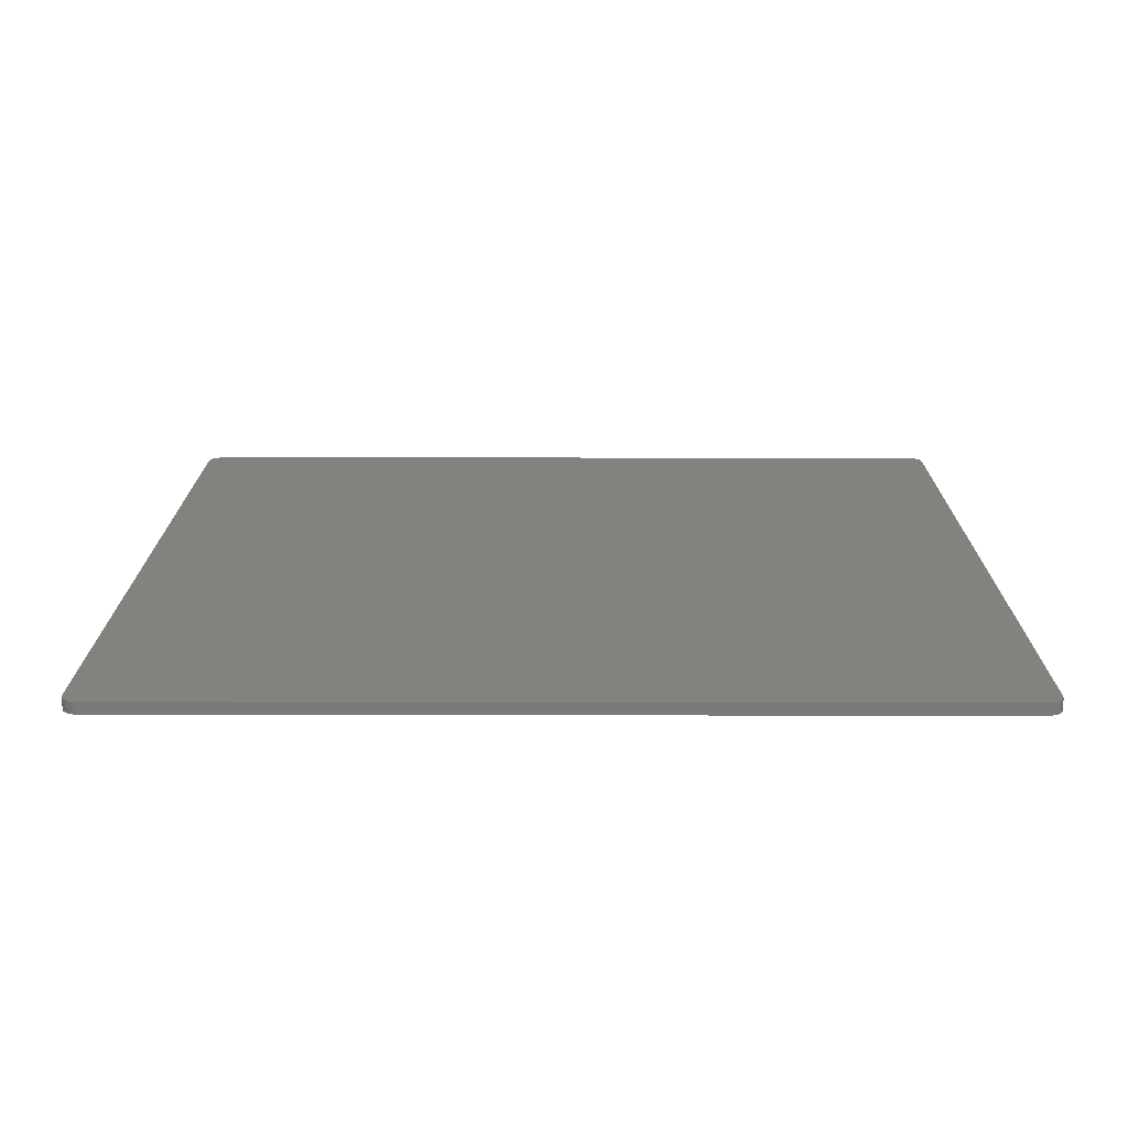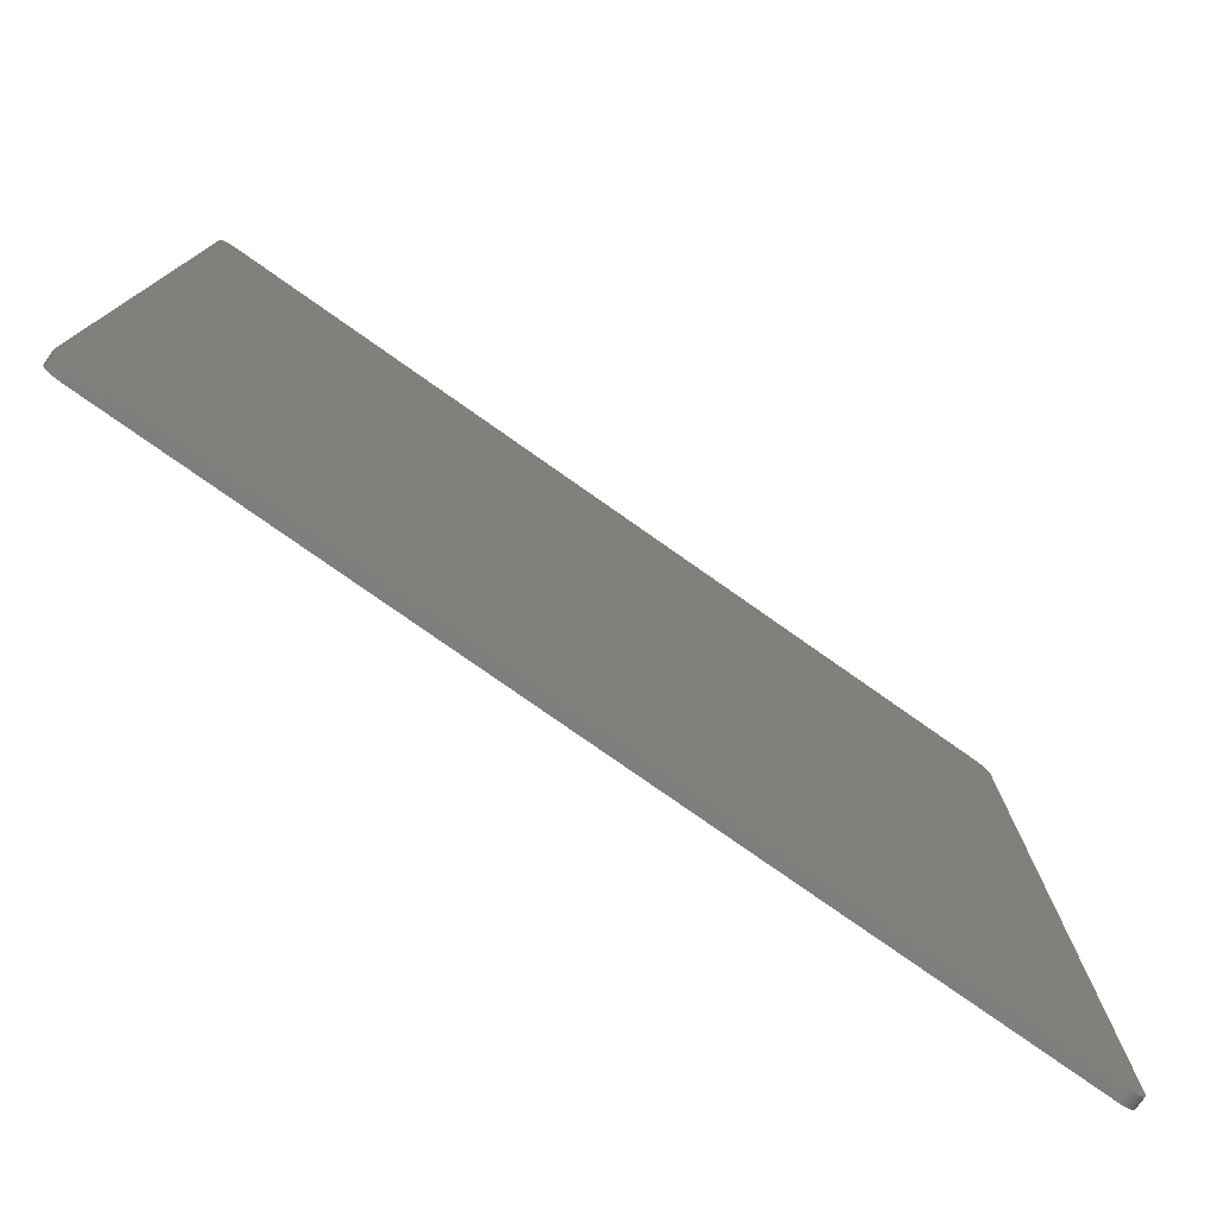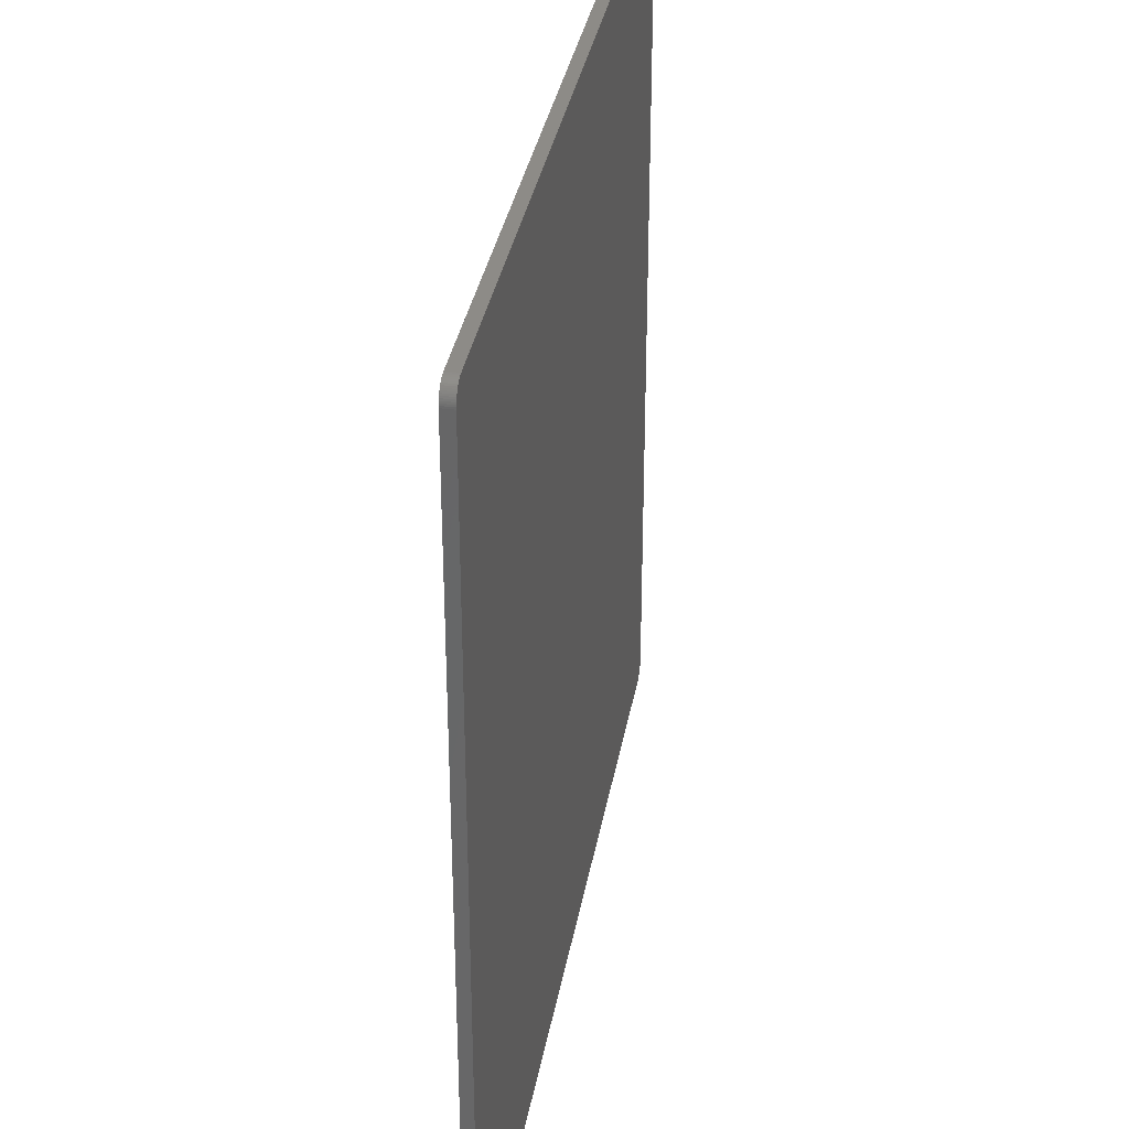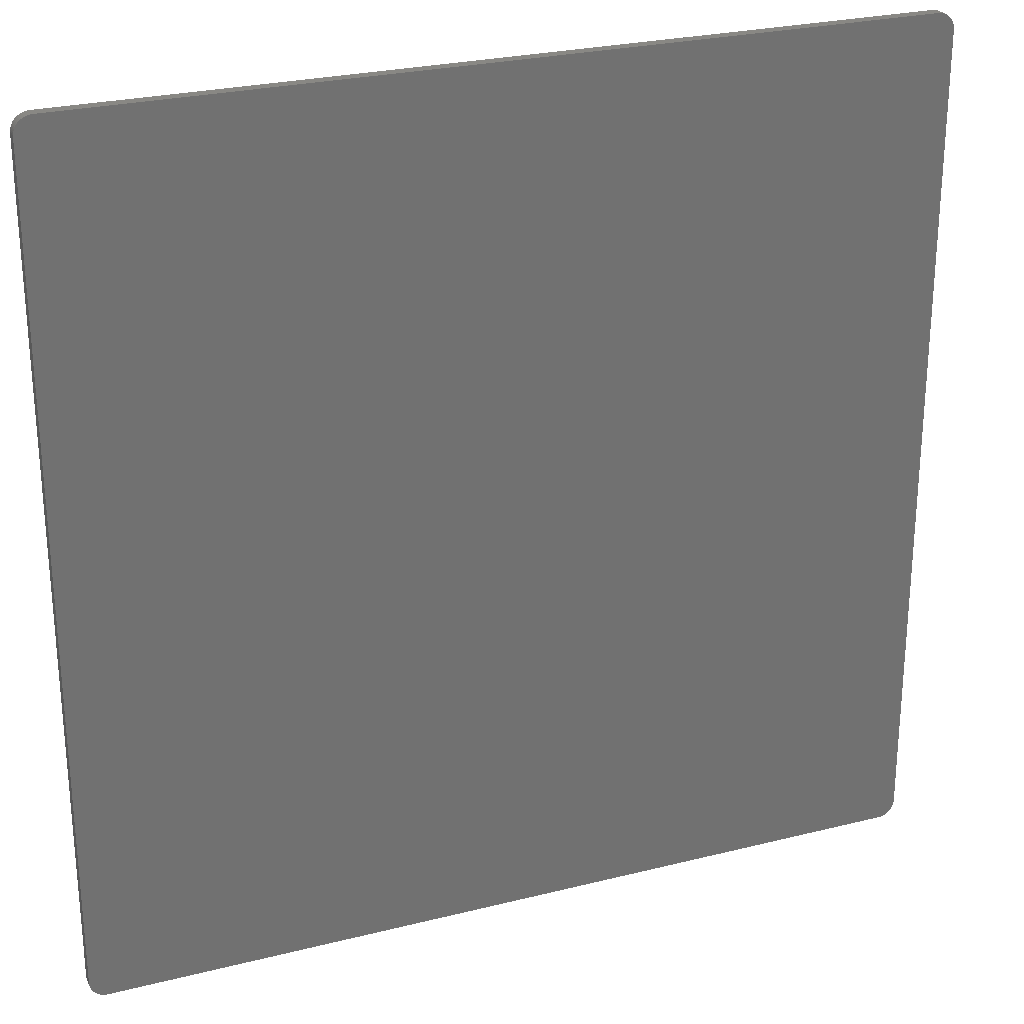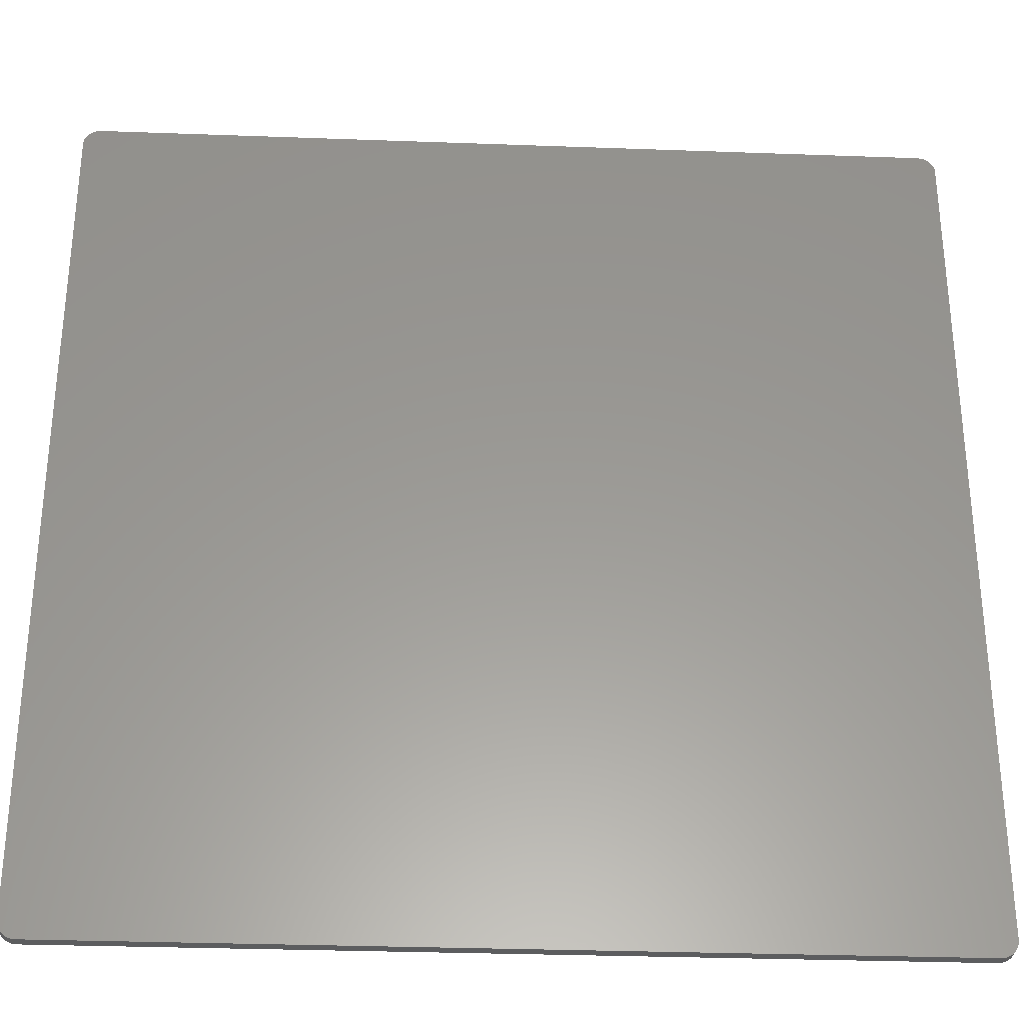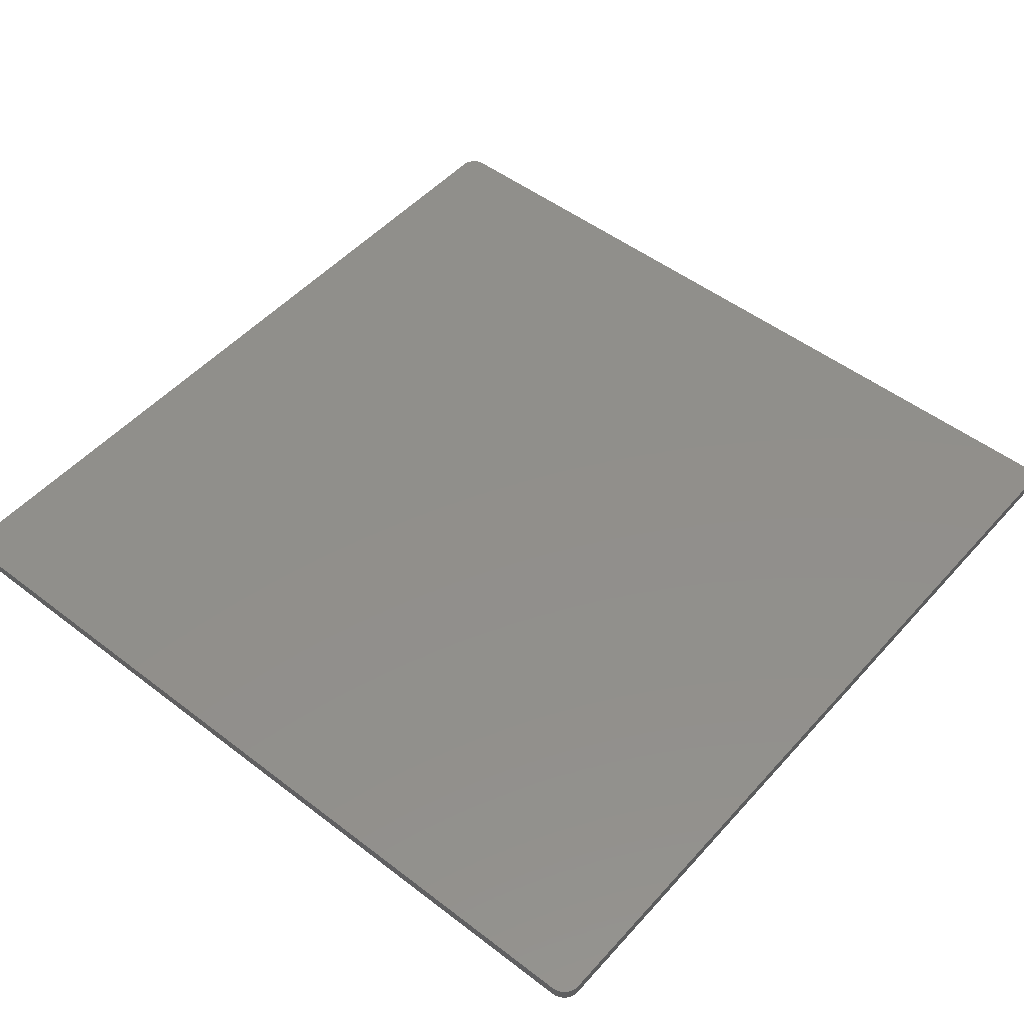
<metadata>
{"format":"stl","ext":"stl","renderer":"f3d","projection":"perspective","resolution":1024,"background":"white","views":[{"elev":16.7,"azim":-89.8,"up":"+Z"},{"elev":-78.3,"azim":144.9,"up":"+Y"},{"elev":34.7,"azim":99.9,"up":"+Y"},{"elev":26.1,"azim":-21.7,"up":"+Y"},{"elev":-31.0,"azim":-3.0,"up":"+Y"},{"elev":50.2,"azim":40.1,"up":"+Z"}]}
</metadata>
<code>
# stl→obj: 136 verts, 268 faces
v 2.706 0.01445 0
v 2.706 0.01445 2
v 2.415 0.05764 0
v 2.415 149.9 2
v 2.706 150 0
v 2.415 149.9 0
v 148.7 0.5056 2
v 148.4 0.3542 0
v 148.7 0.5056 0
v 0.5056 1.333 0
v 0.681 1.097 0
v 147.9 149.9 2
v 149.8 1.852 2
v 148.1 149.8 2
v 148.4 149.6 2
v 148.7 149.5 2
v 148.4 149.6 0
v 148.9 149.3 0
v 148.7 149.5 0
v 1.852 149.8 2
v 2.129 149.9 2
v 0.3542 148.4 0
v 0.2284 148.1 0
v 0.05764 2.415 2
v 0.01445 2.706 2
v 150 147.3 2
v 150 147 2
v 0 147 0
v 0 3 2
v 0 147 2
v 147.3 0.01445 0
v 147.3 0.01445 2
v 147 0 0
v 3 150 0
v 3 0 2
v 3 0 0
v 147.6 0.05764 0
v 0.681 148.9 0
v 0.5056 148.7 0
v 0.681 148.9 2
v 2.129 0.1292 0
v 2.129 0.1292 2
v 147 150 2
v 147 150 0
v 3 150 2
v 0.01445 2.706 0
v 0.05764 2.415 0
v 147.6 0.05764 2
v 147.9 0.1292 0
v 147.9 0.1292 2
v 0.3542 1.586 2
v 0.3542 1.586 0
v 0.5056 1.333 2
v 150 3 2
v 150 147 0
v 149.9 147.6 2
v 149.9 147.9 0
v 149.9 147.9 2
v 0 3 0
v 0.3542 148.4 2
v 149.5 1.333 2
v 149.3 1.097 0
v 149.5 1.333 0
v 148.1 149.8 0
v 147.9 149.9 0
v 150 147.3 0
v 0.1292 147.9 2
v 0.2284 148.1 2
v 1.586 149.6 0
v 1.586 149.6 2
v 1.097 0.681 2
v 1.097 0.681 0
v 1.333 0.5056 2
v 0.8787 149.1 2
v 1.097 149.3 2
v 0.8787 149.1 0
v 150 2.706 0
v 150 2.706 2
v 149.9 2.415 0
v 147.6 149.9 2
v 149.1 149.1 0
v 149.3 148.9 2
v 149.3 148.9 0
v 148.1 0.2284 0
v 147 0 2
v 150 3 0
v 1.852 0.2284 0
v 2.129 149.9 0
v 1.586 0.3542 2
v 0.5056 148.7 2
v 2.415 0.05764 2
v 147.6 149.9 0
v 148.4 0.3542 2
v 148.1 0.2284 2
v 149.1 0.8787 0
v 0.681 1.097 2
v 1.333 0.5056 0
v 1.586 0.3542 0
v 149.8 148.1 0
v 148.9 149.3 2
v 1.852 0.2284 2
v 0.05764 147.6 2
v 0.05764 147.6 0
v 0.01445 147.3 2
v 149.1 149.1 2
v 2.706 150 2
v 0.8787 0.8787 0
v 0.8787 0.8787 2
v 1.852 149.8 0
v 149.9 147.6 0
v 1.333 149.5 0
v 1.333 149.5 2
v 149.6 148.4 0
v 147.3 150 2
v 147.3 150 0
v 149.3 1.097 2
v 0.1292 2.129 2
v 149.1 0.8787 2
v 1.097 149.3 0
v 0.1292 2.129 0
v 149.6 148.4 2
v 149.8 148.1 2
v 149.6 1.586 0
v 149.6 1.586 2
v 0.2284 1.852 2
v 149.8 1.852 0
v 149.5 148.7 0
v 149.9 2.415 2
v 149.9 2.129 2
v 149.5 148.7 2
v 0.01445 147.3 0
v 149.9 2.129 0
v 0.2284 1.852 0
v 148.9 0.681 0
v 0.1292 147.9 0
v 148.9 0.681 2
f 1 2 3
f 4 5 6
f 7 8 9
f 10 8 11
f 12 13 14
f 15 16 17
f 18 8 19
f 20 13 21
f 22 8 23
f 24 13 25
f 26 13 27
f 28 29 30
f 31 32 33
f 34 8 5
f 17 16 19
f 33 35 36
f 31 8 37
f 38 39 40
f 41 3 42
f 15 13 16
f 43 44 45
f 46 47 25
f 48 49 50
f 51 52 53
f 27 54 55
f 56 57 58
f 59 29 28
f 22 23 60
f 45 44 34
f 61 62 63
f 12 64 65
f 66 56 26
f 67 13 68
f 20 69 70
f 71 72 73
f 74 75 76
f 73 13 71
f 77 78 79
f 80 13 12
f 53 52 10
f 81 82 83
f 49 8 84
f 85 35 33
f 55 54 86
f 29 46 25
f 41 42 87
f 21 88 20
f 89 13 73
f 60 13 90
f 91 13 42
f 12 92 80
f 93 13 94
f 95 8 62
f 55 66 27
f 53 11 96
f 17 64 15
f 40 39 90
f 97 8 98
f 38 40 76
f 15 64 14
f 57 8 99
f 16 13 100
f 101 89 87
f 102 103 104
f 68 23 67
f 59 8 46
f 93 8 7
f 59 46 29
f 37 32 31
f 10 11 53
f 105 82 81
f 35 13 2
f 25 47 24
f 45 5 106
f 37 8 49
f 39 8 22
f 11 8 107
f 4 13 106
f 30 104 28
f 107 72 108
f 81 18 105
f 20 88 109
f 110 57 56
f 111 75 112
f 99 8 113
f 109 69 20
f 54 78 86
f 6 88 4
f 43 114 44
f 44 114 115
f 110 56 66
f 107 8 72
f 116 62 61
f 65 8 92
f 117 13 24
f 118 62 116
f 105 18 100
f 94 8 93
f 119 75 111
f 76 75 119
f 34 5 45
f 94 49 84
f 27 66 26
f 115 8 44
f 104 13 102
f 7 13 93
f 27 13 54
f 47 8 120
f 121 13 122
f 123 13 124
f 51 13 125
f 57 122 58
f 70 69 112
f 126 13 123
f 87 8 41
f 113 8 127
f 128 13 129
f 36 2 1
f 112 69 111
f 106 5 4
f 85 13 35
f 37 49 48
f 82 13 130
f 54 13 78
f 42 3 91
f 122 113 121
f 17 8 64
f 86 78 77
f 123 124 63
f 130 113 127
f 79 8 77
f 99 122 57
f 114 92 115
f 14 64 12
f 39 60 90
f 76 40 74
f 4 88 21
f 131 8 28
f 22 60 39
f 132 128 129
f 111 8 119
f 28 104 131
f 50 49 94
f 65 92 12
f 123 8 126
f 120 133 117
f 104 103 131
f 40 13 74
f 108 11 107
f 125 133 51
f 48 32 37
f 114 13 80
f 87 42 101
f 122 13 58
f 32 13 85
f 25 13 29
f 80 92 114
f 77 8 86
f 127 82 130
f 63 124 61
f 134 8 95
f 125 13 117
f 108 72 71
f 95 62 118
f 124 13 61
f 18 16 100
f 121 113 130
f 99 113 122
f 73 72 97
f 28 8 59
f 83 82 127
f 129 13 132
f 70 13 20
f 52 8 10
f 97 89 73
f 29 13 30
f 48 13 32
f 98 89 97
f 78 13 128
f 50 13 48
f 43 13 114
f 23 8 135
f 96 11 108
f 3 2 91
f 60 23 68
f 67 23 135
f 19 16 18
f 69 8 111
f 36 8 33
f 46 8 47
f 3 8 1
f 120 8 133
f 33 32 85
f 14 13 15
f 71 13 108
f 6 8 88
f 117 47 120
f 24 47 117
f 87 89 98
f 79 78 128
f 38 8 39
f 134 136 9
f 2 13 91
f 92 8 115
f 9 136 7
f 95 136 134
f 33 8 31
f 55 8 66
f 130 13 121
f 75 13 112
f 126 8 132
f 84 8 94
f 79 128 132
f 112 13 70
f 83 8 81
f 51 133 52
f 86 8 55
f 133 8 52
f 35 2 36
f 30 13 104
f 117 133 125
f 44 8 34
f 132 13 126
f 61 13 116
f 102 13 67
f 68 13 60
f 118 13 136
f 94 13 50
f 9 8 134
f 63 8 123
f 53 13 51
f 109 8 69
f 96 13 53
f 108 13 96
f 105 13 82
f 100 13 105
f 116 13 118
f 136 13 7
f 64 8 65
f 19 8 17
f 41 8 3
f 72 8 97
f 98 8 87
f 1 8 36
f 132 8 79
f 62 8 63
f 21 13 4
f 118 136 95
f 81 8 18
f 127 8 83
f 5 8 6
f 88 8 109
f 67 103 102
f 135 103 67
f 119 8 76
f 76 8 38
f 110 8 57
f 66 8 110
f 103 8 131
f 135 8 103
f 58 13 56
f 56 13 26
f 90 13 40
f 74 13 75
f 101 13 89
f 42 13 101
f 45 13 43
f 106 13 45

</code>
